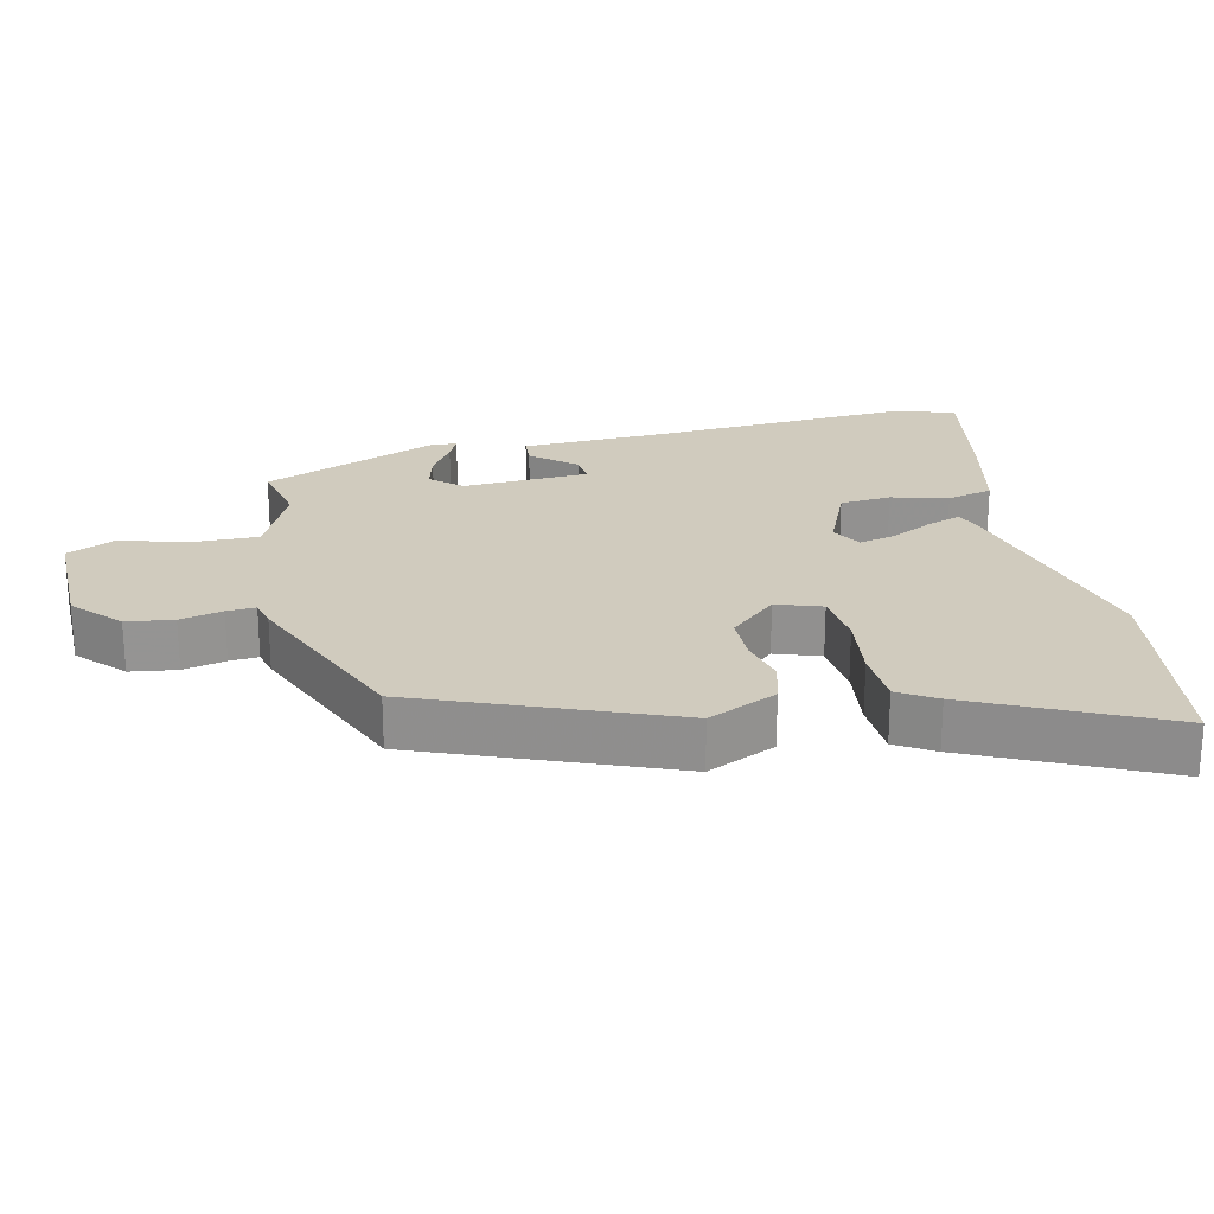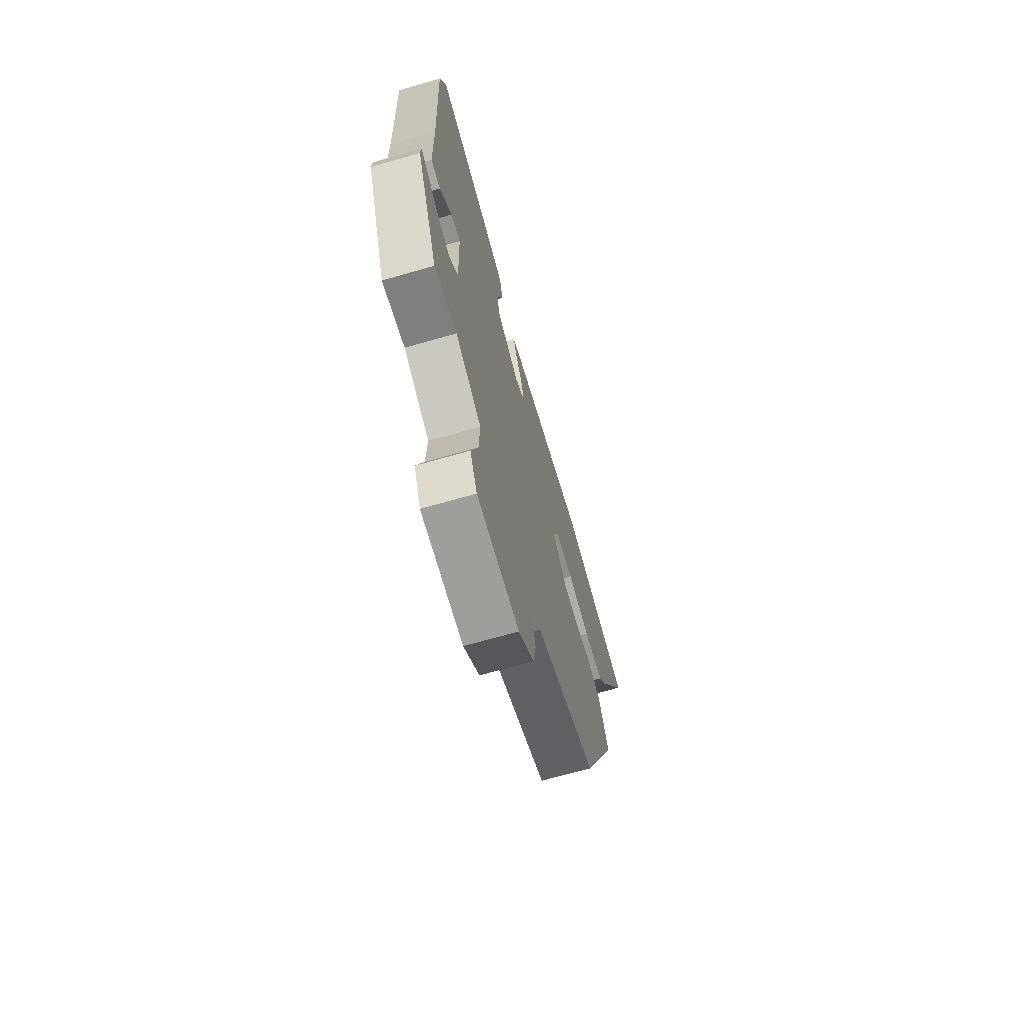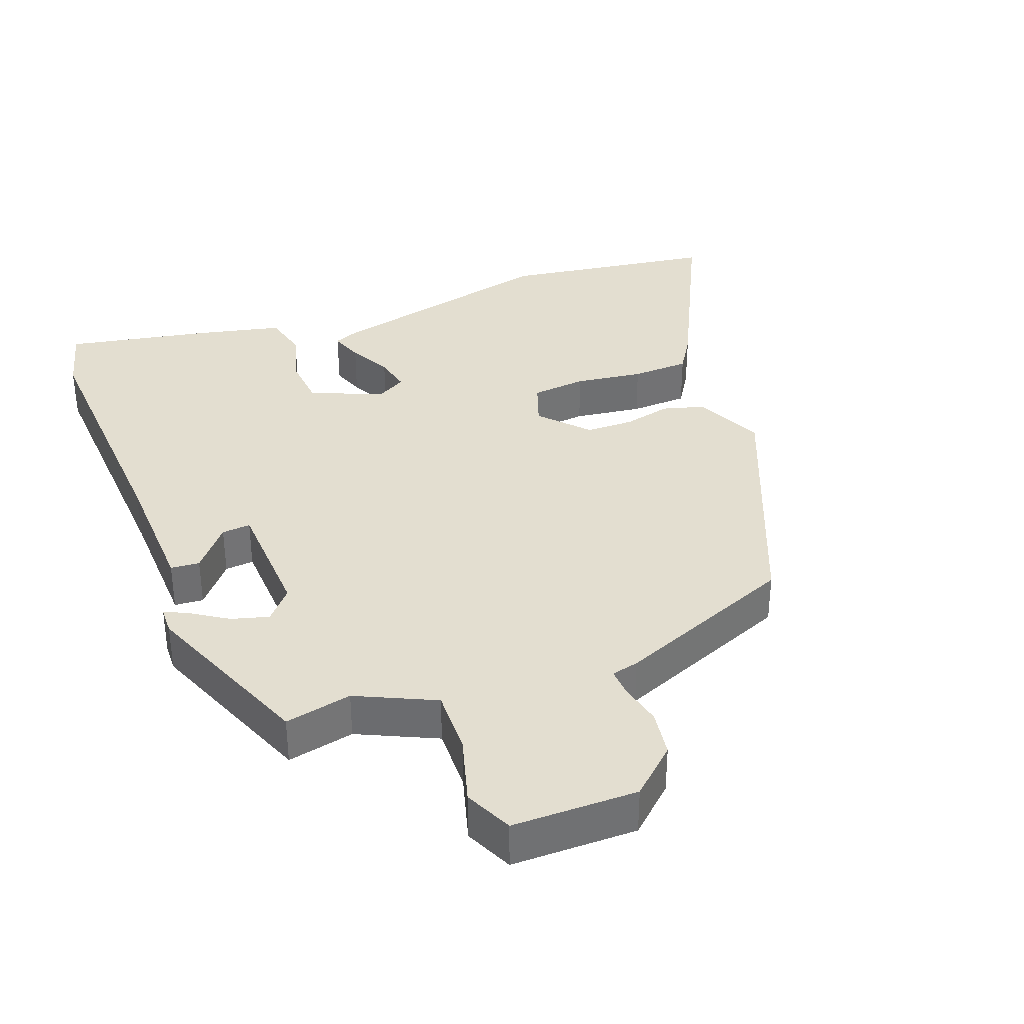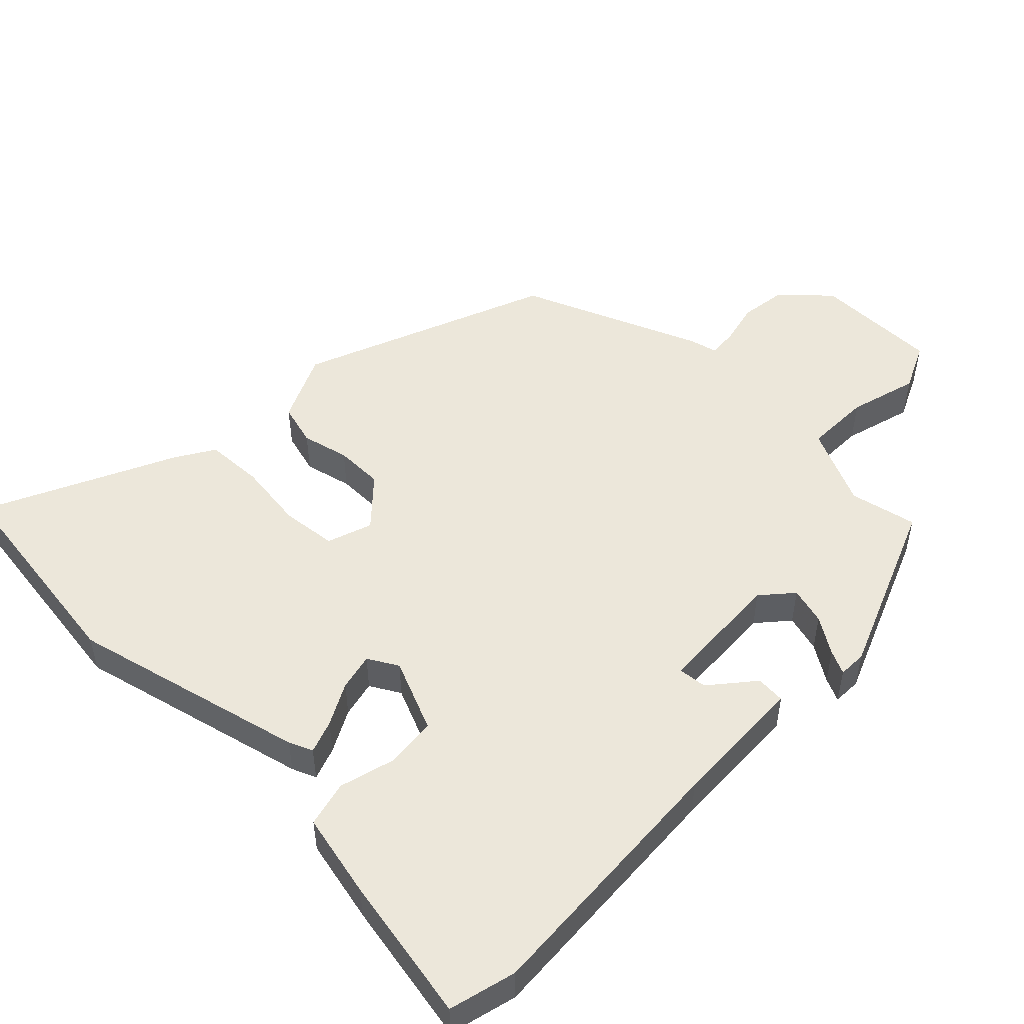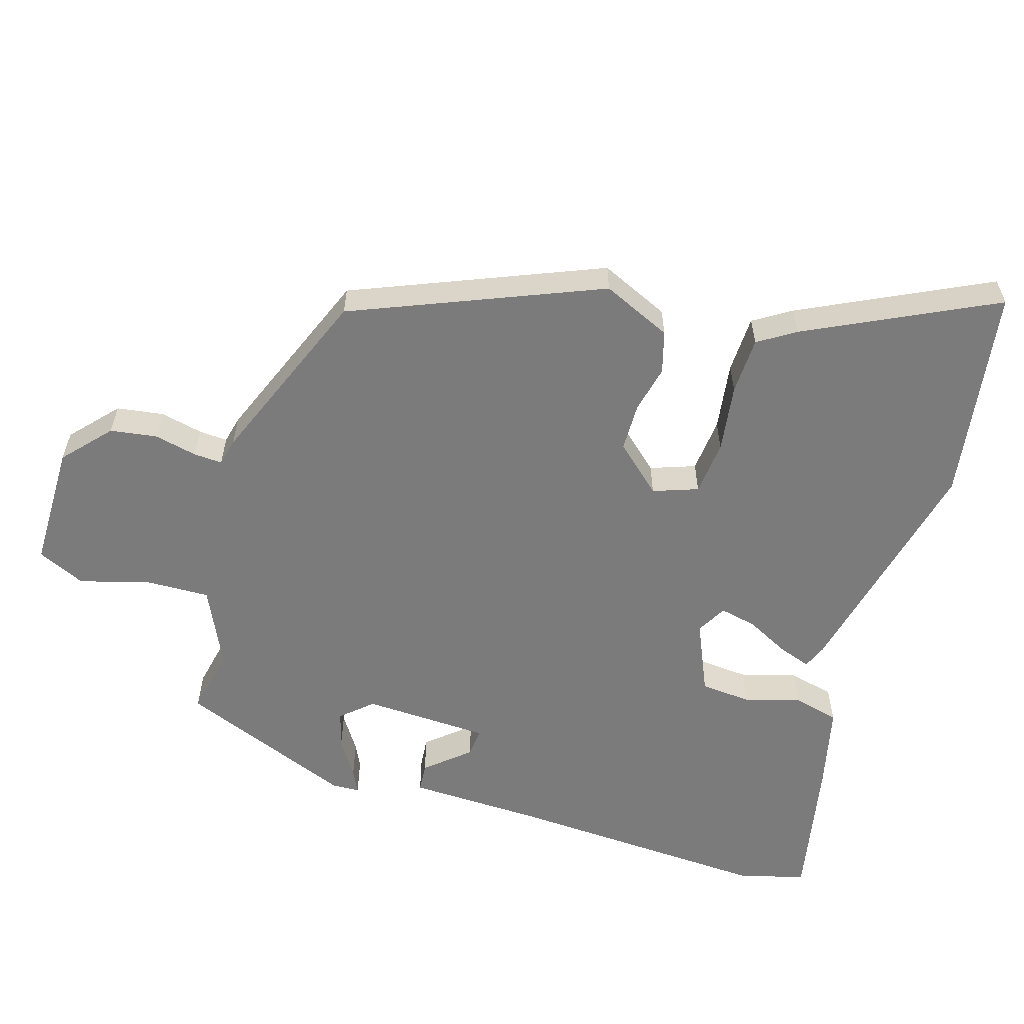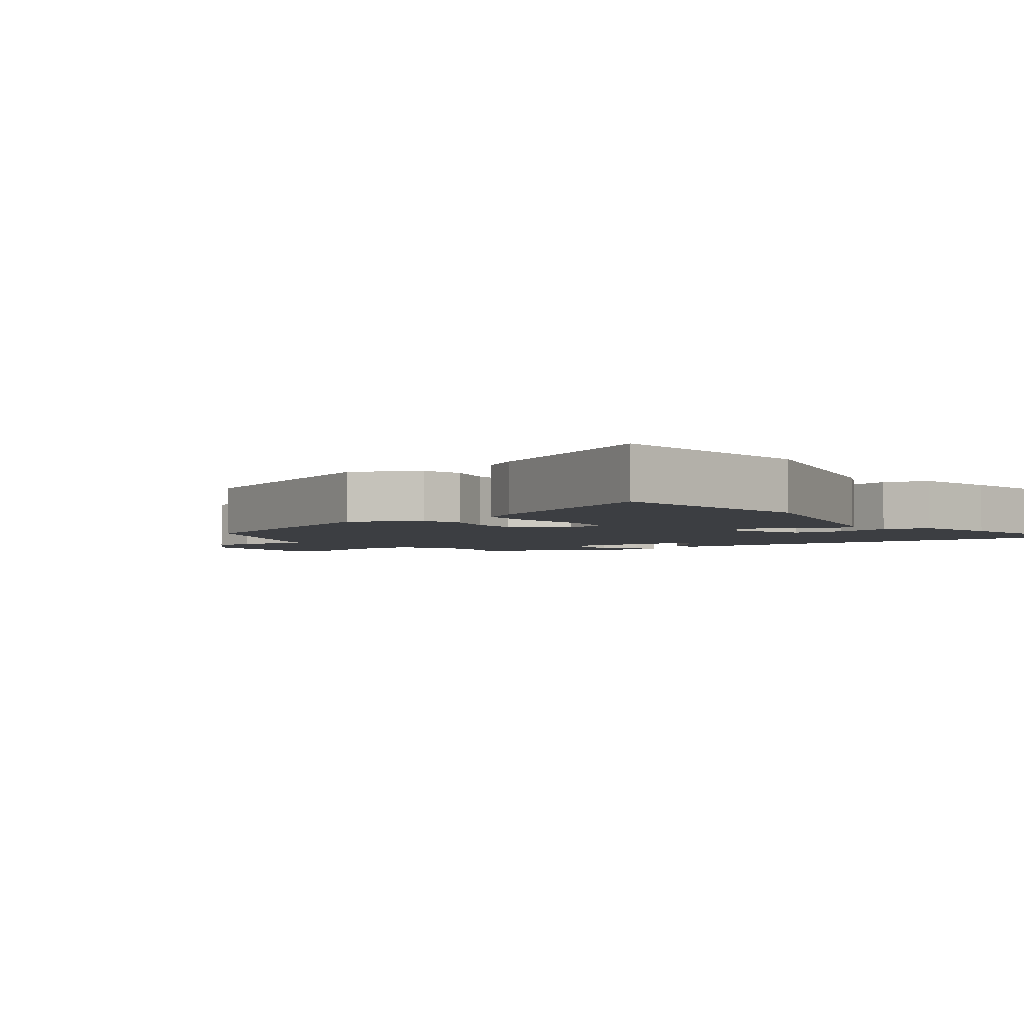
<metadata>
{"format":"obj","ext":"obj","renderer":"f3d","projection":"perspective","resolution":1024,"background":"white","views":[{"elev":23.3,"azim":-104.0,"up":"+Y"},{"elev":-69.9,"azim":105.9,"up":"+Z"},{"elev":35.8,"azim":158.4,"up":"+Y"},{"elev":50.8,"azim":43.1,"up":"+Y"},{"elev":-58.5,"azim":-107.5,"up":"+Y"},{"elev":-3.4,"azim":-55.4,"up":"+Y"}]}
</metadata>
<code>
v 0.474 0.07 0.593
v 0.501 0.07 0.496
v 0.486 0.07 0.111
v 0.483 0.07 -0.085
v 0.441 0.07 -0.089
v 0.387 0.07 -0.027
v 0.345 0.07 -0.024
v 0.34 0.07 -0.207
v 0.38 0.07 -0.251
v 0.434 0.07 -0.235
v 0.486 0.07 -0.2
v 0.52 0.07 -0.183
v 0.522 0.07 -0.224
v 0.425 0.07 -0.479
v 0.327 0.07 -0.46
v 0.214 0.07 -0.515
v 0.218 0.07 -0.61
v 0.248 0.07 -0.709
v 0.217 0.07 -0.779
v 0.035 0.07 -0.782
v -0.033 0.07 -0.722
v -0.044 0.07 -0.654
v -0.031 0.07 -0.592
v -0.029 0.07 -0.55
v -0.069 0.07 -0.541
v -0.332 0.07 -0.439
v -0.484 0.07 -0.081
v -0.44 0.07 0.02
v -0.379 0.07 0.038
v -0.31 0.07 0.023
v -0.24 0.07 0.025
v -0.179 0.07 0.094
v -0.203 0.07 0.159
v -0.283 0.07 0.166
v -0.382 0.07 0.151
v -0.466 0.07 0.153
v -0.501 0.07 0.207
v -0.637 0.07 0.478
v -0.325 0.07 0.528
v 0.019 0.07 0.452
v 0.054 0.07 0.438
v 0.038 0.07 0.39
v 0.007 0.07 0.328
v -0.004 0.07 0.274
v 0.04 0.07 0.25
v 0.144 0.07 0.297
v 0.149 0.07 0.371
v 0.125 0.07 0.452
v 0.14 0.07 0.519
v 0.263 0.07 0.549
v 0.474 0 0.593
v 0.501 0 0.496
v 0.486 0 0.111
v 0.483 0 -0.085
v 0.441 0 -0.089
v 0.387 0 -0.027
v 0.345 0 -0.024
v 0.34 0 -0.207
v 0.38 0 -0.251
v 0.434 0 -0.235
v 0.486 0 -0.2
v 0.52 0 -0.183
v 0.522 0 -0.224
v 0.425 0 -0.479
v 0.327 0 -0.46
v 0.214 0 -0.515
v 0.218 0 -0.61
v 0.248 0 -0.709
v 0.217 0 -0.779
v 0.035 0 -0.782
v -0.033 0 -0.722
v -0.044 0 -0.654
v -0.031 0 -0.592
v -0.029 0 -0.55
v -0.069 0 -0.541
v -0.332 0 -0.439
v -0.484 0 -0.081
v -0.44 0 0.02
v -0.379 0 0.038
v -0.31 0 0.023
v -0.24 0 0.025
v -0.179 0 0.094
v -0.203 0 0.159
v -0.283 0 0.166
v -0.382 0 0.151
v -0.466 0 0.153
v -0.501 0 0.207
v -0.637 0 0.478
v -0.325 0 0.528
v 0.019 0 0.452
v 0.054 0 0.438
v 0.038 0 0.39
v 0.007 0 0.328
v -0.004 0 0.274
v 0.04 0 0.25
v 0.144 0 0.297
v 0.149 0 0.371
v 0.125 0 0.452
v 0.14 0 0.519
v 0.263 0 0.549
f 1 2 3
f 50 1 3
f 49 50 3
f 48 49 3
f 47 48 3
f 4 5 6
f 3 4 6
f 47 3 6
f 46 47 6
f 45 46 6 7
f 44 45 7 8
f 41 42 43
f 40 41 43
f 39 40 43
f 38 39 43
f 37 38 43
f 36 37 43
f 35 36 43
f 34 35 43
f 33 34 43 44
f 32 33 44 8
f 28 29 30
f 27 28 30
f 26 27 30
f 25 26 30
f 24 25 30
f 24 30 31
f 21 22 23
f 20 21 23
f 19 20 23
f 18 19 23
f 17 18 23
f 16 17 23 24
f 32 8 9
f 31 32 9
f 24 31 9
f 16 24 9
f 15 16 9
f 13 14 15
f 12 13 15
f 11 12 15
f 10 11 15
f 9 10 15
f 53 52 51
f 53 51 100
f 53 100 99
f 53 99 98
f 53 98 97
f 56 55 54
f 56 54 53
f 56 53 97
f 56 97 96
f 57 56 96 95
f 58 57 95 94
f 93 92 91
f 93 91 90
f 93 90 89
f 93 89 88
f 93 88 87
f 93 87 86
f 93 86 85
f 93 85 84
f 94 93 84 83
f 58 94 83 82
f 80 79 78
f 80 78 77
f 80 77 76
f 80 76 75
f 80 75 74
f 81 80 74
f 73 72 71
f 73 71 70
f 73 70 69
f 73 69 68
f 73 68 67
f 74 73 67 66
f 59 58 82
f 59 82 81
f 59 81 74
f 59 74 66
f 59 66 65
f 65 64 63
f 65 63 62
f 65 62 61
f 65 61 60
f 65 60 59
f 1 51 52 2
f 2 52 53 3
f 3 53 54 4
f 4 54 55 5
f 5 55 56 6
f 6 56 57 7
f 7 57 58 8
f 8 58 59 9
f 9 59 60 10
f 10 60 61 11
f 11 61 62 12
f 12 62 63 13
f 13 63 64 14
f 14 64 65 15
f 15 65 66 16
f 16 66 67 17
f 17 67 68 18
f 18 68 69 19
f 19 69 70 20
f 20 70 71 21
f 21 71 72 22
f 22 72 73 23
f 23 73 74 24
f 24 74 75 25
f 25 75 76 26
f 26 76 77 27
f 27 77 78 28
f 28 78 79 29
f 29 79 80 30
f 30 80 81 31
f 31 81 82 32
f 32 82 83 33
f 33 83 84 34
f 34 84 85 35
f 35 85 86 36
f 36 86 87 37
f 37 87 88 38
f 38 88 89 39
f 39 89 90 40
f 40 90 91 41
f 41 91 92 42
f 42 92 93 43
f 43 93 94 44
f 44 94 95 45
f 45 95 96 46
f 46 96 97 47
f 47 97 98 48
f 48 98 99 49
f 49 99 100 50
f 50 100 51 1

</code>
